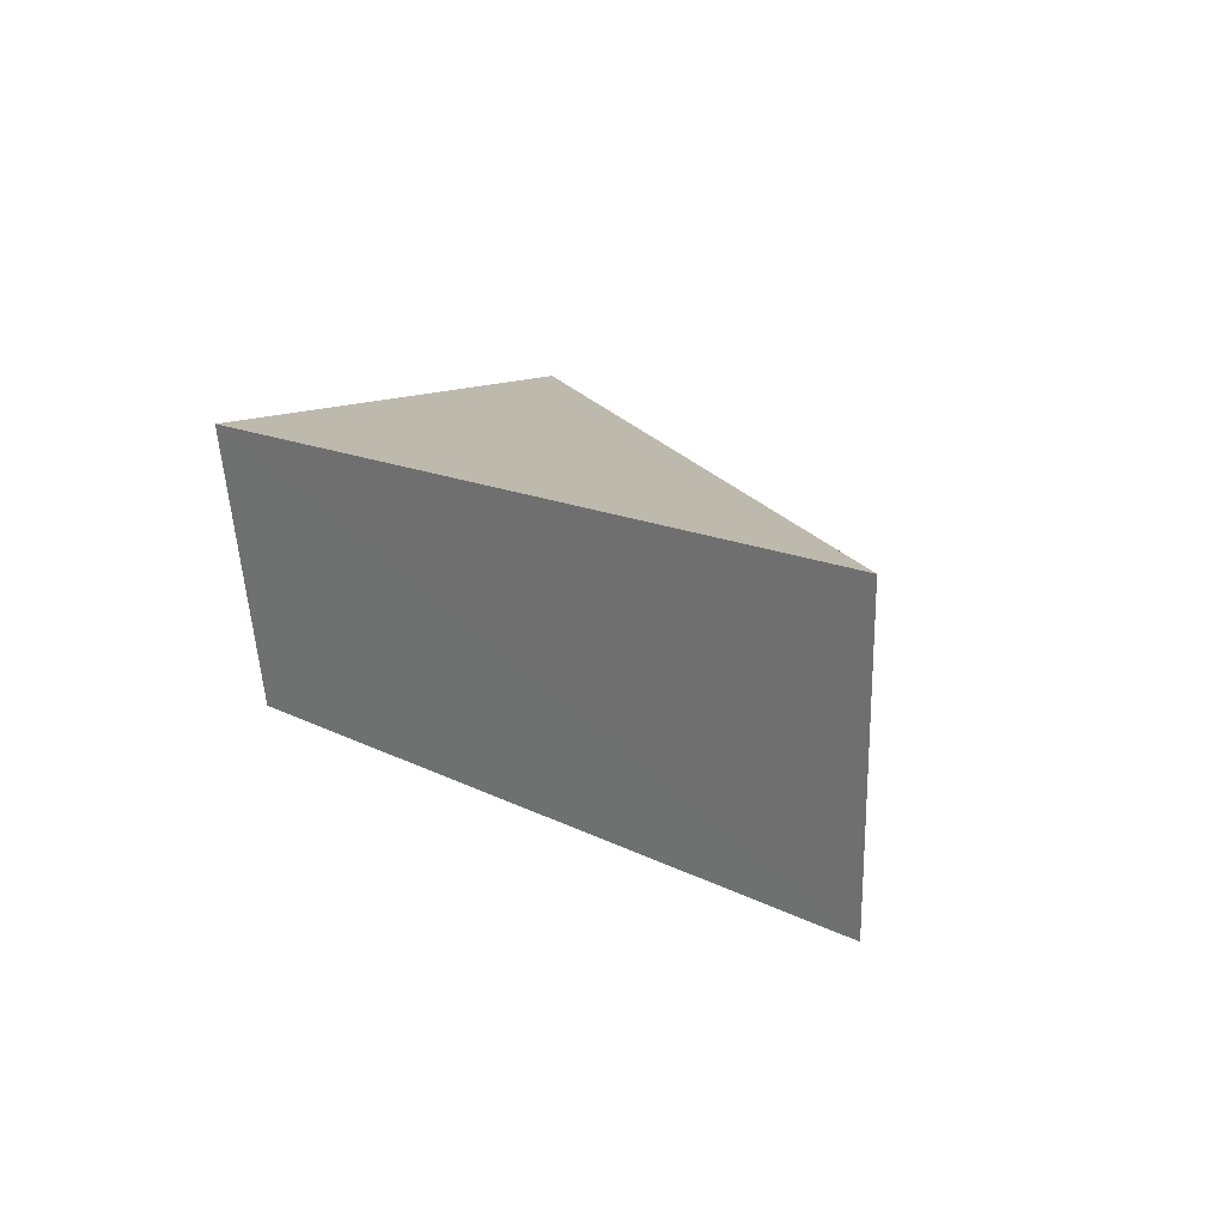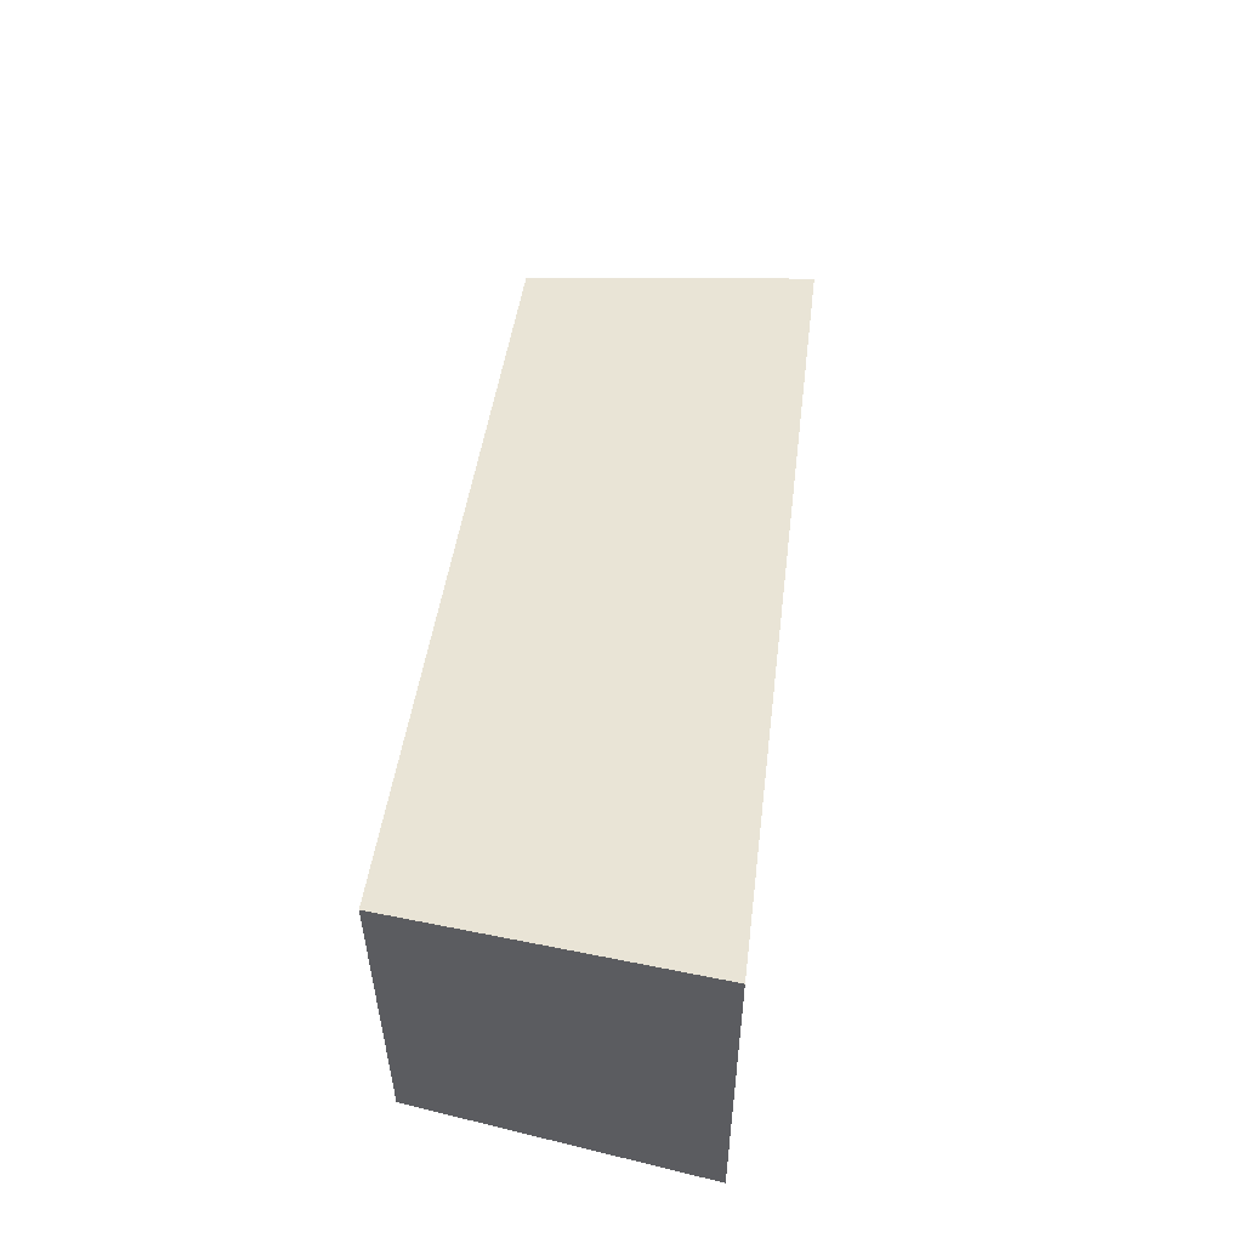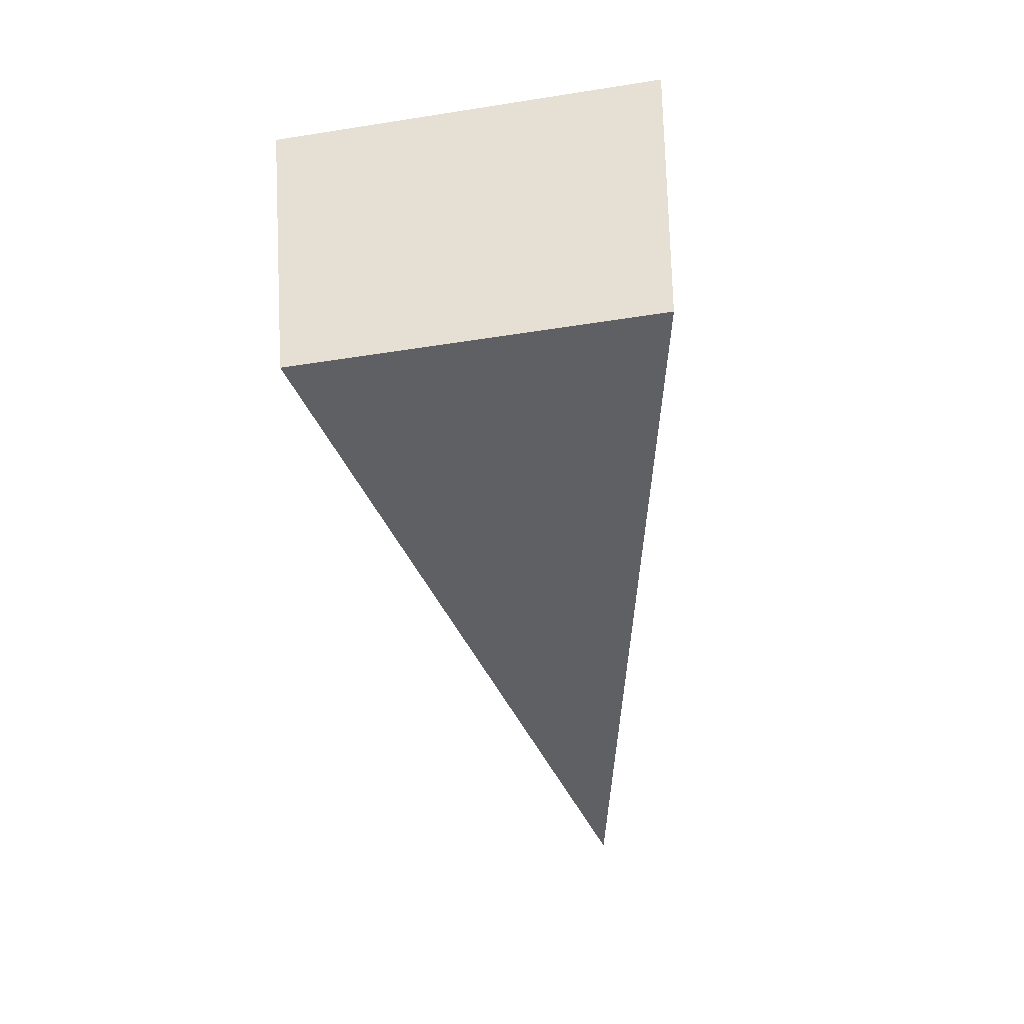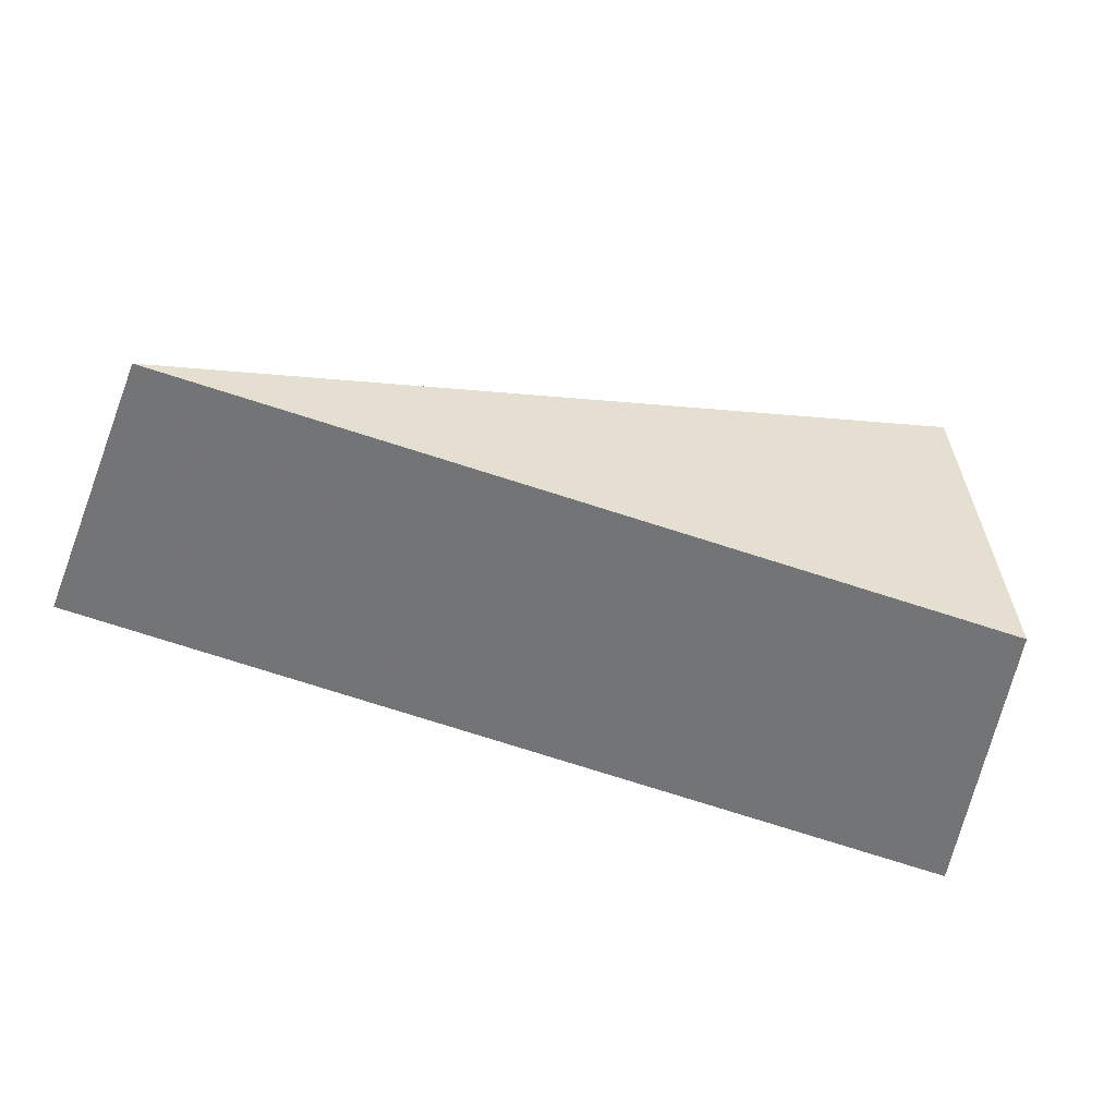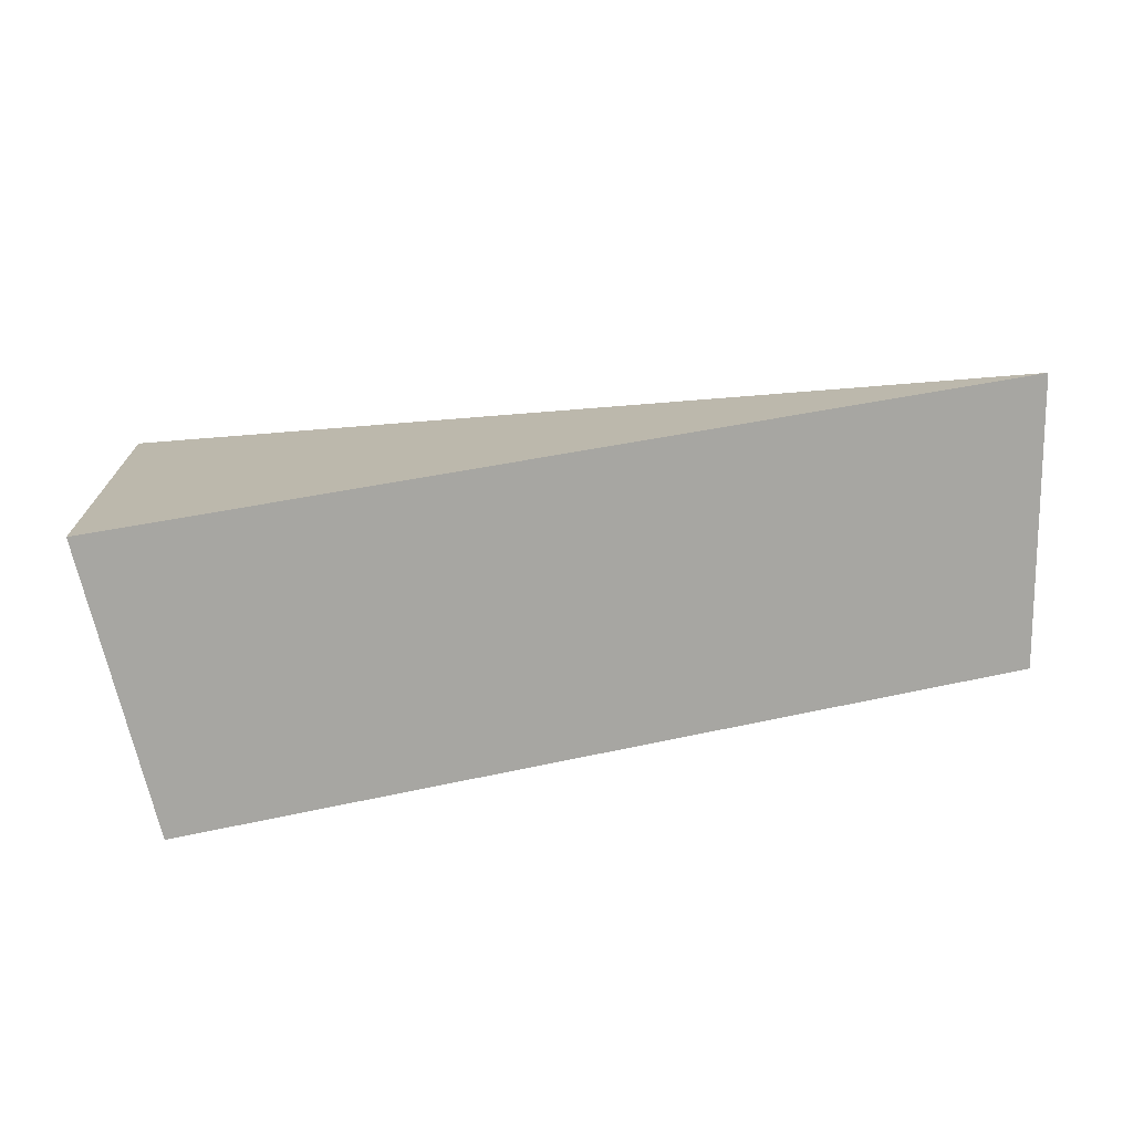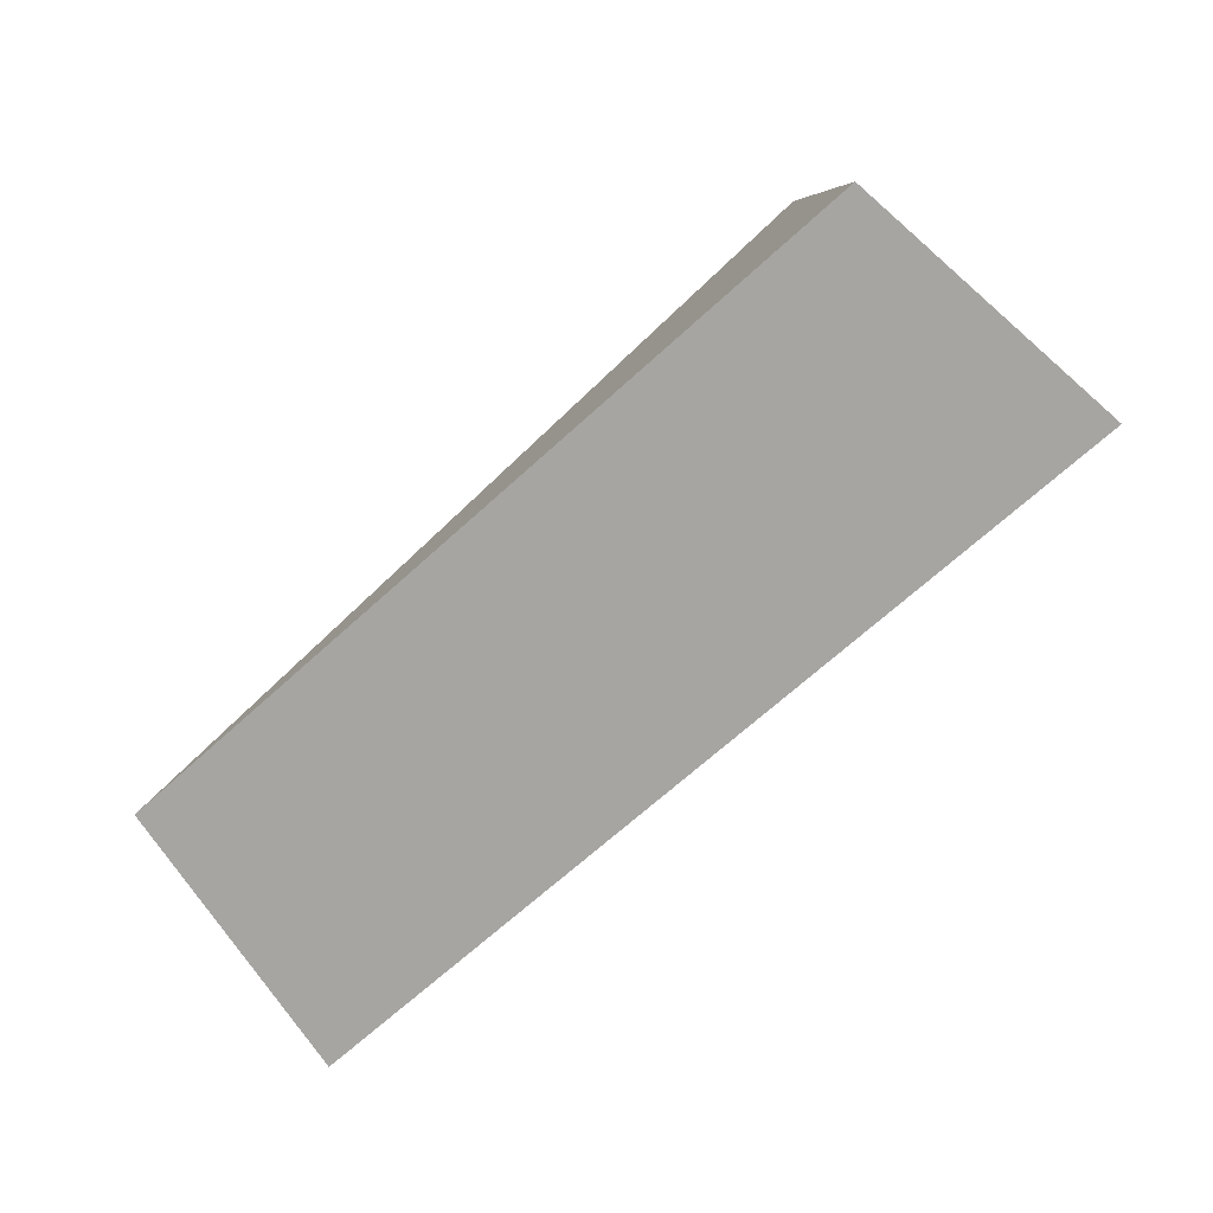
<metadata>
{"format":"obj","ext":"obj","renderer":"f3d","projection":"perspective","resolution":1024,"background":"white","views":[{"elev":21.7,"azim":-122.1,"up":"+Y"},{"elev":58.5,"azim":90.3,"up":"+Z"},{"elev":-48.9,"azim":95.8,"up":"+Y"},{"elev":-54.3,"azim":-21.9,"up":"+Z"},{"elev":15.6,"azim":173.9,"up":"+Y"},{"elev":-79.8,"azim":35.3,"up":"+Z"}]}
</metadata>
<code>
v 2.128 0.1548 2.699
v 2.128 0.1548 2.701
v 2.123 0.1554 2.699
v 2.123 0.1573 2.699
v 2.123 0.1554 2.699
v 2.128 0.1548 2.701
v 2.128 0.1567 2.701
v 2.128 0.1567 2.701
v 2.128 0.1548 2.701
v 2.128 0.1548 2.699
v 2.128 0.1567 2.698
v 2.128 0.1567 2.698
v 2.128 0.1548 2.699
v 2.123 0.1554 2.699
v 2.123 0.1573 2.699
v 2.123 0.1573 2.699
v 2.128 0.1567 2.701
v 2.128 0.1567 2.698
f 1 2 3
f 4 5 6
f 4 6 7
f 8 9 10
f 8 10 11
f 12 13 14
f 12 14 15
f 16 17 18

</code>
